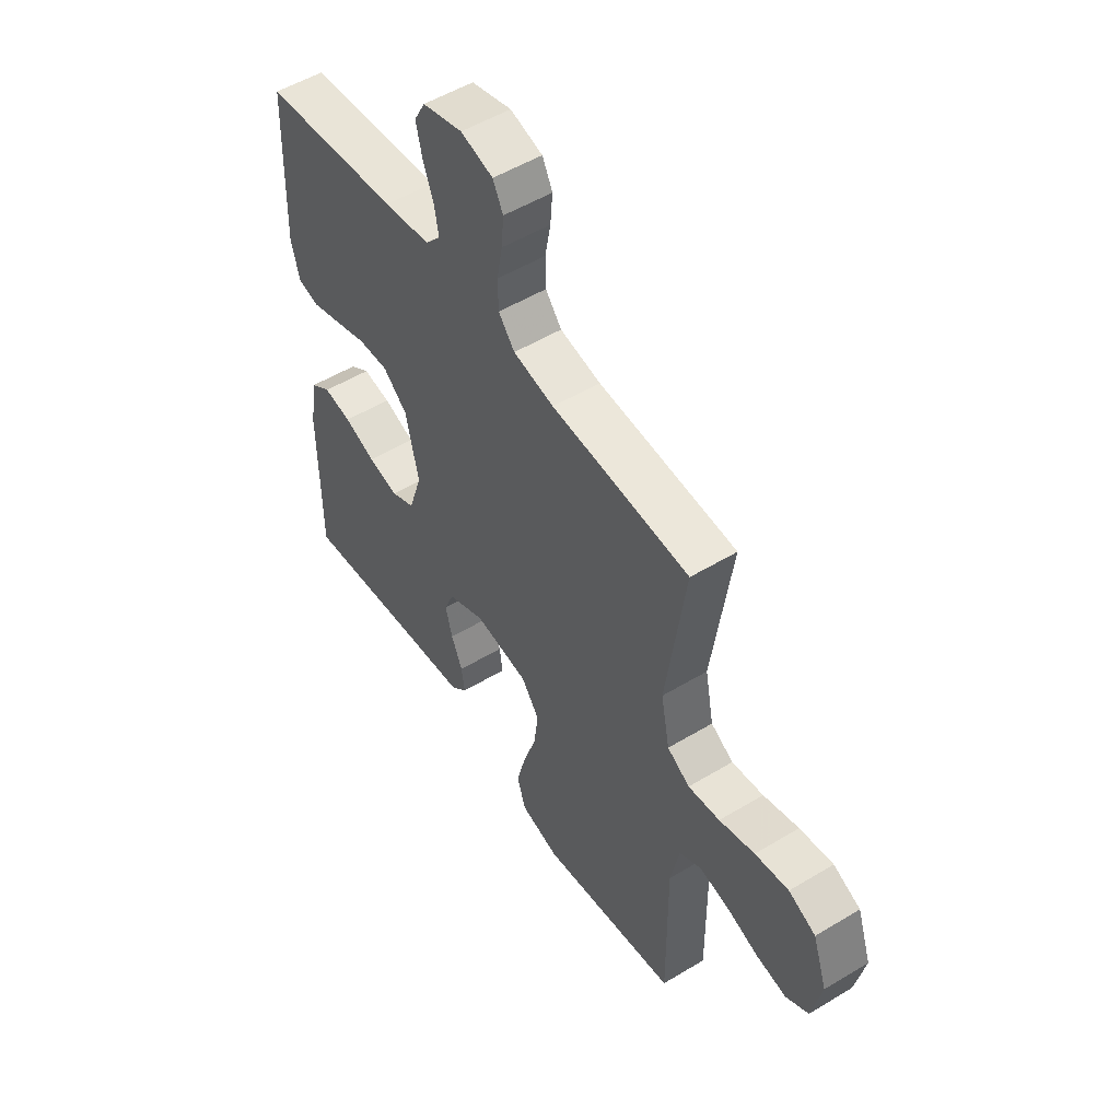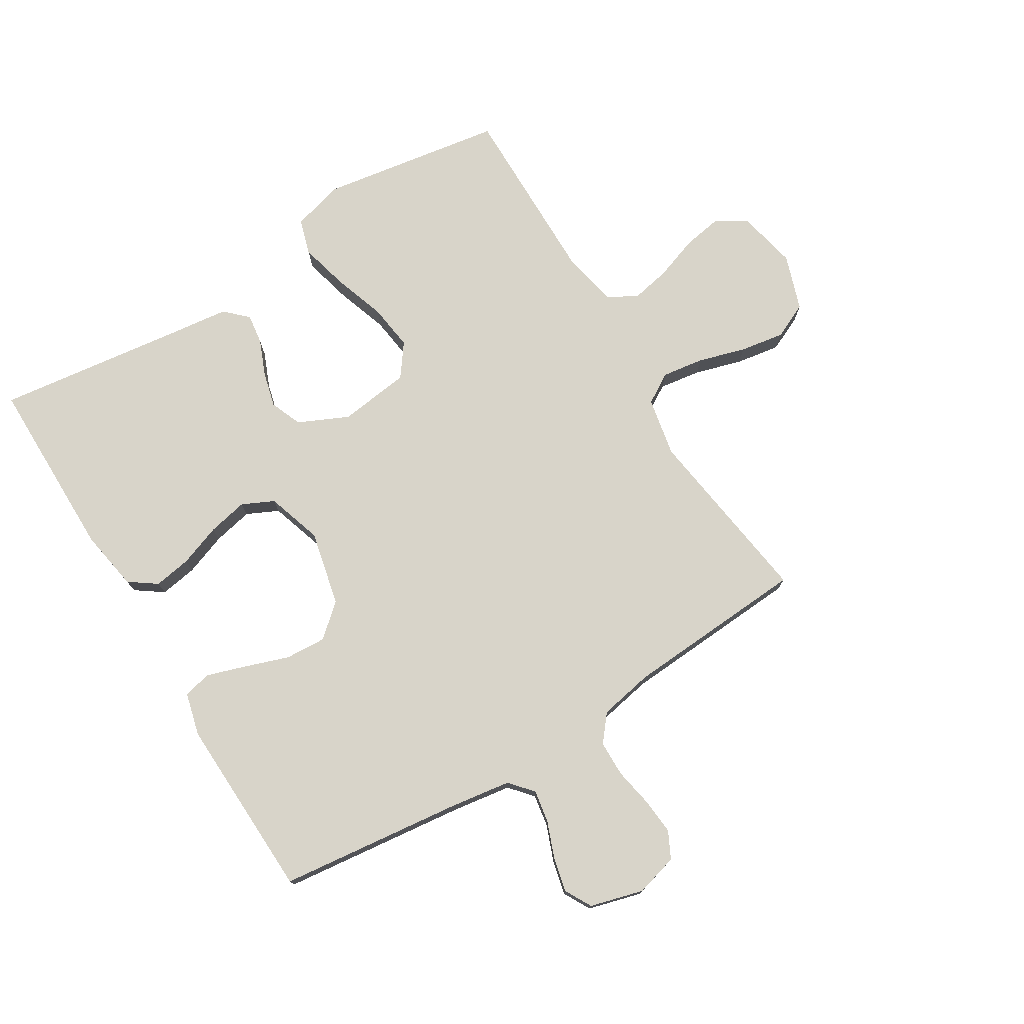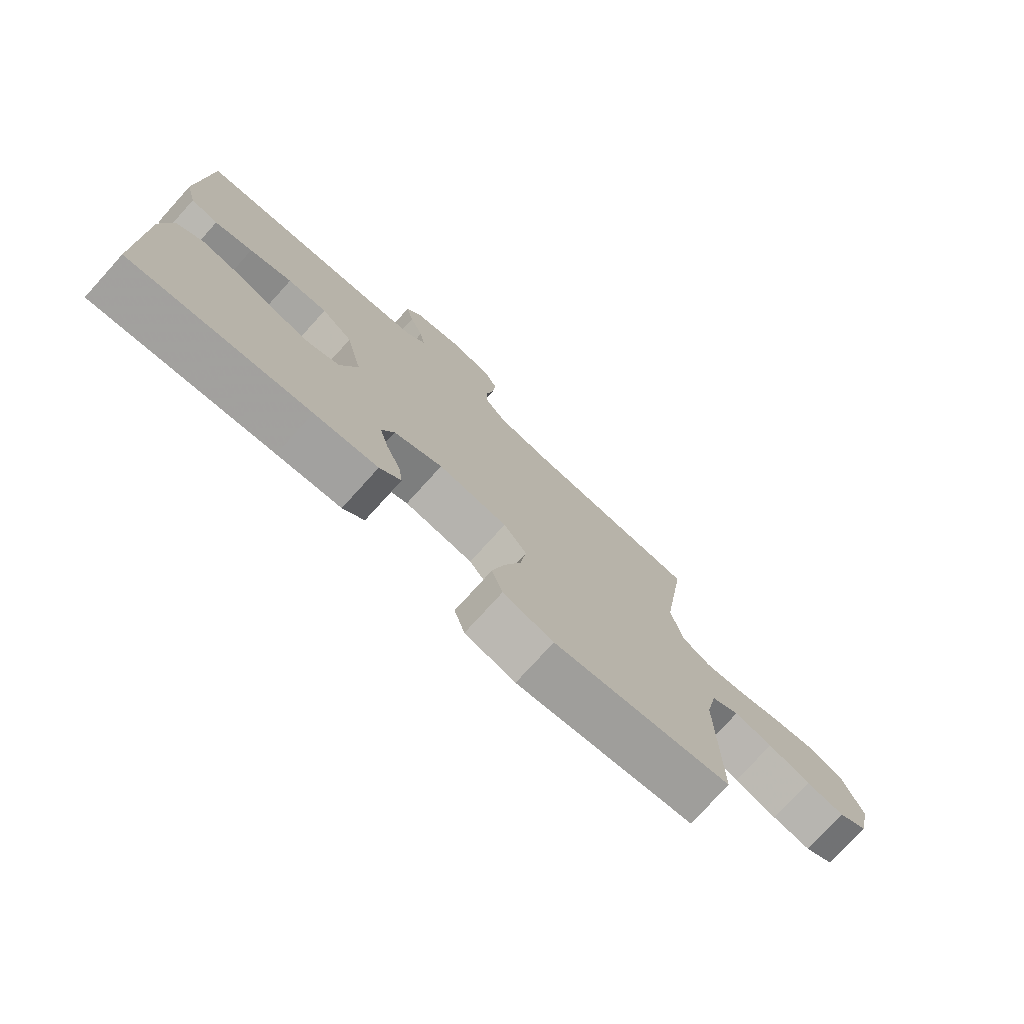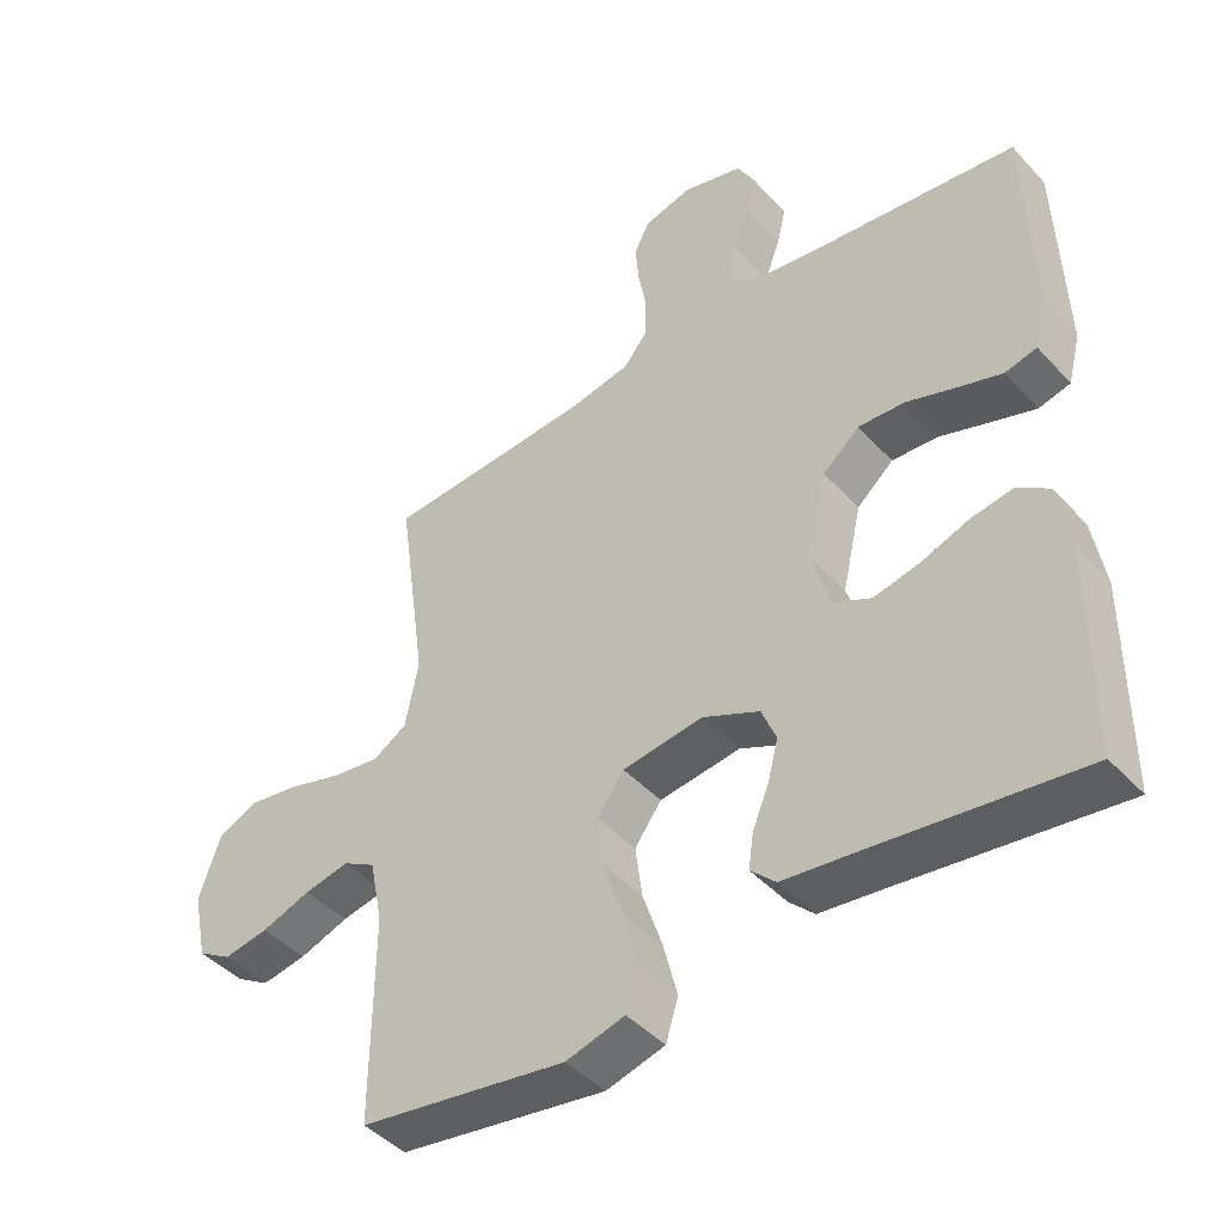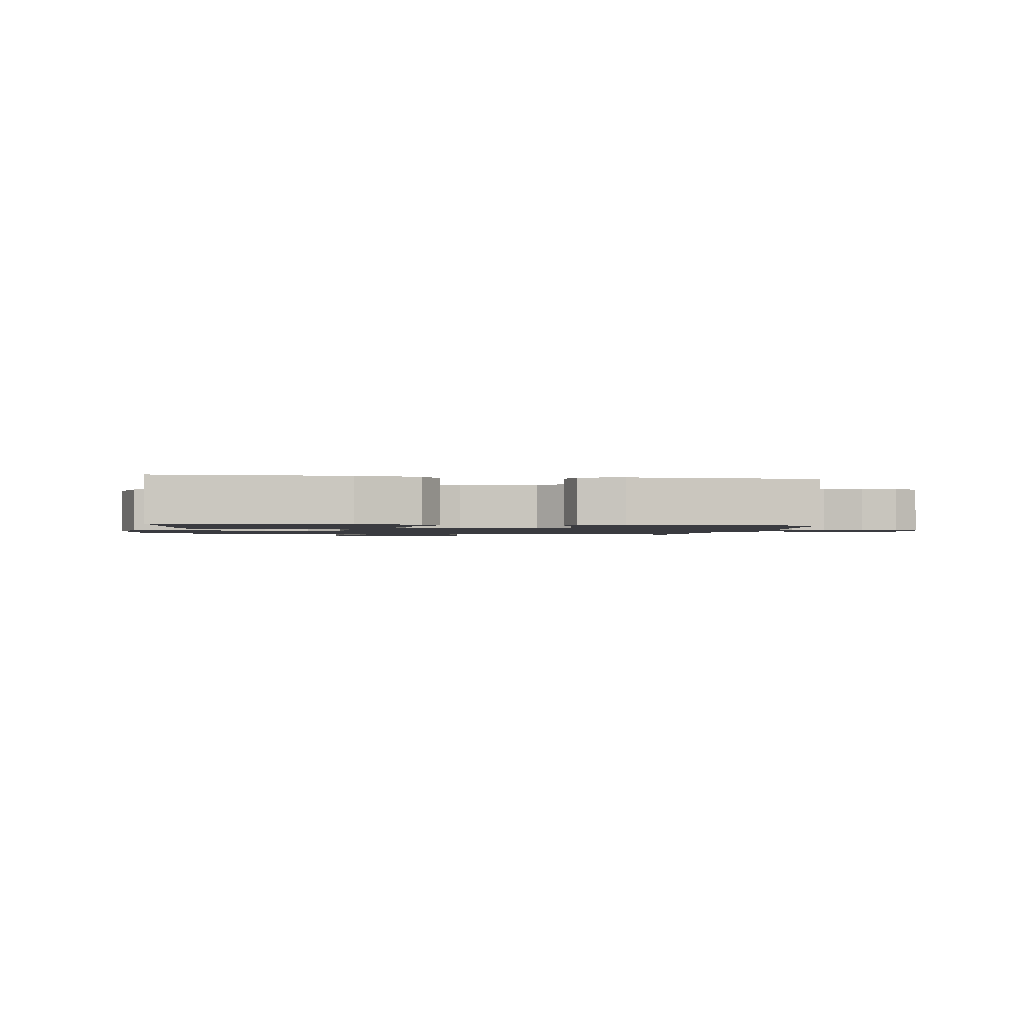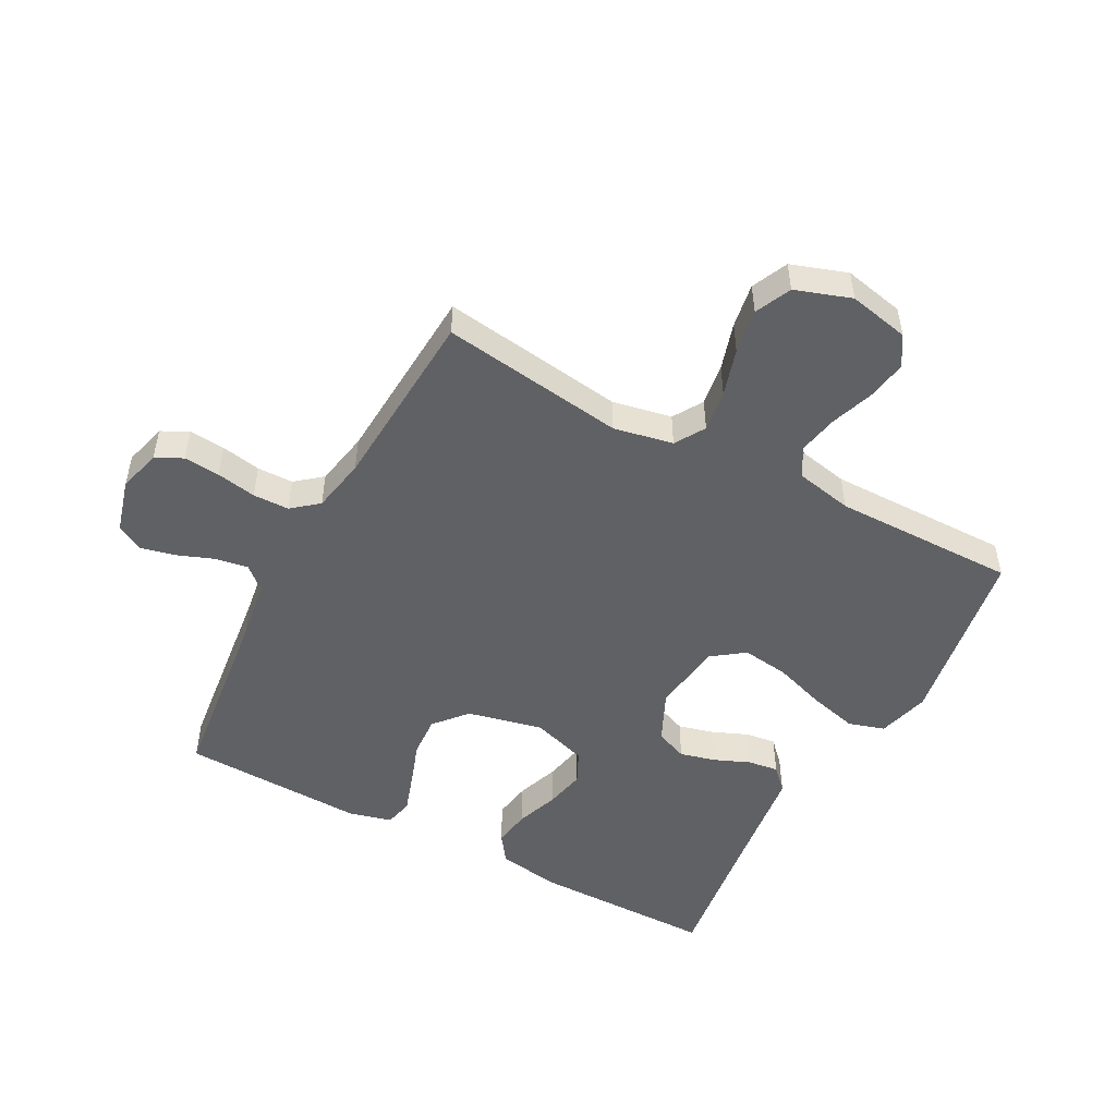
<metadata>
{"format":"obj","ext":"obj","renderer":"f3d","projection":"perspective","resolution":1024,"background":"white","views":[{"elev":52.6,"azim":57.0,"up":"+Z"},{"elev":75.7,"azim":-31.5,"up":"+Y"},{"elev":-76.5,"azim":-42.2,"up":"+Z"},{"elev":-44.3,"azim":-140.8,"up":"+Z"},{"elev":-1.4,"azim":-99.2,"up":"+Y"},{"elev":-50.3,"azim":61.9,"up":"+Y"}]}
</metadata>
<code>
v -0.5 0.07 -0.5
v -0.501 0.07 -0.2
v -0.484 0.07 -0.099
v -0.439 0.07 -0.067
v -0.378 0.07 -0.077
v -0.309 0.07 -0.102
v -0.243 0.07 -0.116
v -0.191 0.07 -0.091
v -0.162 0.07 0
v -0.19 0.07 0.123
v -0.243 0.07 0.169
v -0.31 0.07 0.165
v -0.382 0.07 0.14
v -0.446 0.07 0.119
v -0.492 0.07 0.13
v -0.51 0.07 0.2
v -0.5 0.07 0.5
v -0.2 0.07 0.535
v -0.099 0.07 0.55
v -0.066 0.07 0.588
v -0.075 0.07 0.641
v -0.098 0.07 0.701
v -0.111 0.07 0.757
v -0.087 0.07 0.801
v 0 0.07 0.825
v 0.07 0.07 0.806
v 0.092 0.07 0.762
v 0.087 0.07 0.703
v 0.075 0.07 0.638
v 0.076 0.07 0.579
v 0.111 0.07 0.536
v 0.2 0.07 0.519
v 0.5 0.07 0.5
v 0.458 0.07 0.2
v 0.477 0.07 0.103
v 0.526 0.07 0.073
v 0.595 0.07 0.083
v 0.672 0.07 0.106
v 0.745 0.07 0.118
v 0.804 0.07 0.091
v 0.835 0.07 0
v 0.814 0.07 -0.099
v 0.765 0.07 -0.129
v 0.7 0.07 -0.118
v 0.629 0.07 -0.093
v 0.564 0.07 -0.08
v 0.517 0.07 -0.107
v 0.498 0.07 -0.2
v 0.5 0.07 -0.5
v 0.2 0.07 -0.548
v 0.115 0.07 -0.525
v 0.097 0.07 -0.466
v 0.117 0.07 -0.387
v 0.146 0.07 -0.301
v 0.156 0.07 -0.225
v 0.117 0.07 -0.172
v 0 0.07 -0.157
v -0.082 0.07 -0.195
v -0.103 0.07 -0.247
v -0.088 0.07 -0.305
v -0.064 0.07 -0.363
v -0.057 0.07 -0.413
v -0.093 0.07 -0.448
v -0.2 0.07 -0.461
v -0.5 0 -0.5
v -0.501 0 -0.2
v -0.484 0 -0.099
v -0.439 0 -0.067
v -0.378 0 -0.077
v -0.309 0 -0.102
v -0.243 0 -0.116
v -0.191 0 -0.091
v -0.162 0 0
v -0.19 0 0.123
v -0.243 0 0.169
v -0.31 0 0.165
v -0.382 0 0.14
v -0.446 0 0.119
v -0.492 0 0.13
v -0.51 0 0.2
v -0.5 0 0.5
v -0.2 0 0.535
v -0.099 0 0.55
v -0.066 0 0.588
v -0.075 0 0.641
v -0.098 0 0.701
v -0.111 0 0.757
v -0.087 0 0.801
v 0 0 0.825
v 0.07 0 0.806
v 0.092 0 0.762
v 0.087 0 0.703
v 0.075 0 0.638
v 0.076 0 0.579
v 0.111 0 0.536
v 0.2 0 0.519
v 0.5 0 0.5
v 0.458 0 0.2
v 0.477 0 0.103
v 0.526 0 0.073
v 0.595 0 0.083
v 0.672 0 0.106
v 0.745 0 0.118
v 0.804 0 0.091
v 0.835 0 0
v 0.814 0 -0.099
v 0.765 0 -0.129
v 0.7 0 -0.118
v 0.629 0 -0.093
v 0.564 0 -0.08
v 0.517 0 -0.107
v 0.498 0 -0.2
v 0.5 0 -0.5
v 0.2 0 -0.548
v 0.115 0 -0.525
v 0.097 0 -0.466
v 0.117 0 -0.387
v 0.146 0 -0.301
v 0.156 0 -0.225
v 0.117 0 -0.172
v 0 0 -0.157
v -0.082 0 -0.195
v -0.103 0 -0.247
v -0.088 0 -0.305
v -0.064 0 -0.363
v -0.057 0 -0.413
v -0.093 0 -0.448
v -0.2 0 -0.461
f 62 63 64
f 61 62 64
f 60 61 64
f 4 5 6
f 3 4 6
f 2 3 6
f 1 2 6
f 64 1 6
f 60 64 6
f 59 60 6
f 58 59 6 7
f 57 58 7 8
f 56 57 8 9
f 52 53 54
f 51 52 54
f 50 51 54
f 49 50 54
f 48 49 54
f 47 48 54 55
f 46 47 55 56
f 43 44 45
f 42 43 45
f 41 42 45
f 40 41 45
f 39 40 45
f 38 39 45
f 37 38 45
f 36 37 45 46
f 56 9 10
f 46 56 10
f 36 46 10
f 35 36 10
f 32 33 34
f 35 10 11
f 34 35 11
f 32 34 11
f 31 32 11
f 27 28 29
f 26 27 29
f 25 26 29
f 24 25 29
f 23 24 29
f 22 23 29
f 21 22 29
f 20 21 29 30
f 31 11 12
f 30 31 12
f 20 30 12
f 19 20 12
f 16 17 18
f 16 18 19
f 15 16 19
f 14 15 19
f 13 14 19
f 12 13 19
f 128 127 126
f 128 126 125
f 128 125 124
f 70 69 68
f 70 68 67
f 70 67 66
f 70 66 65
f 70 65 128
f 70 128 124
f 70 124 123
f 71 70 123 122
f 72 71 122 121
f 73 72 121 120
f 118 117 116
f 118 116 115
f 118 115 114
f 118 114 113
f 118 113 112
f 119 118 112 111
f 120 119 111 110
f 109 108 107
f 109 107 106
f 109 106 105
f 109 105 104
f 109 104 103
f 109 103 102
f 109 102 101
f 110 109 101 100
f 74 73 120
f 74 120 110
f 74 110 100
f 74 100 99
f 98 97 96
f 75 74 99
f 75 99 98
f 75 98 96
f 75 96 95
f 93 92 91
f 93 91 90
f 93 90 89
f 93 89 88
f 93 88 87
f 93 87 86
f 93 86 85
f 94 93 85 84
f 76 75 95
f 76 95 94
f 76 94 84
f 76 84 83
f 82 81 80
f 83 82 80
f 83 80 79
f 83 79 78
f 83 78 77
f 83 77 76
f 1 65 66 2
f 2 66 67 3
f 3 67 68 4
f 4 68 69 5
f 5 69 70 6
f 6 70 71 7
f 7 71 72 8
f 8 72 73 9
f 9 73 74 10
f 10 74 75 11
f 11 75 76 12
f 12 76 77 13
f 13 77 78 14
f 14 78 79 15
f 15 79 80 16
f 16 80 81 17
f 17 81 82 18
f 18 82 83 19
f 19 83 84 20
f 20 84 85 21
f 21 85 86 22
f 22 86 87 23
f 23 87 88 24
f 24 88 89 25
f 25 89 90 26
f 26 90 91 27
f 27 91 92 28
f 28 92 93 29
f 29 93 94 30
f 30 94 95 31
f 31 95 96 32
f 32 96 97 33
f 33 97 98 34
f 34 98 99 35
f 35 99 100 36
f 36 100 101 37
f 37 101 102 38
f 38 102 103 39
f 39 103 104 40
f 40 104 105 41
f 41 105 106 42
f 42 106 107 43
f 43 107 108 44
f 44 108 109 45
f 45 109 110 46
f 46 110 111 47
f 47 111 112 48
f 48 112 113 49
f 49 113 114 50
f 50 114 115 51
f 51 115 116 52
f 52 116 117 53
f 53 117 118 54
f 54 118 119 55
f 55 119 120 56
f 56 120 121 57
f 57 121 122 58
f 58 122 123 59
f 59 123 124 60
f 60 124 125 61
f 61 125 126 62
f 62 126 127 63
f 63 127 128 64
f 64 128 65 1

</code>
